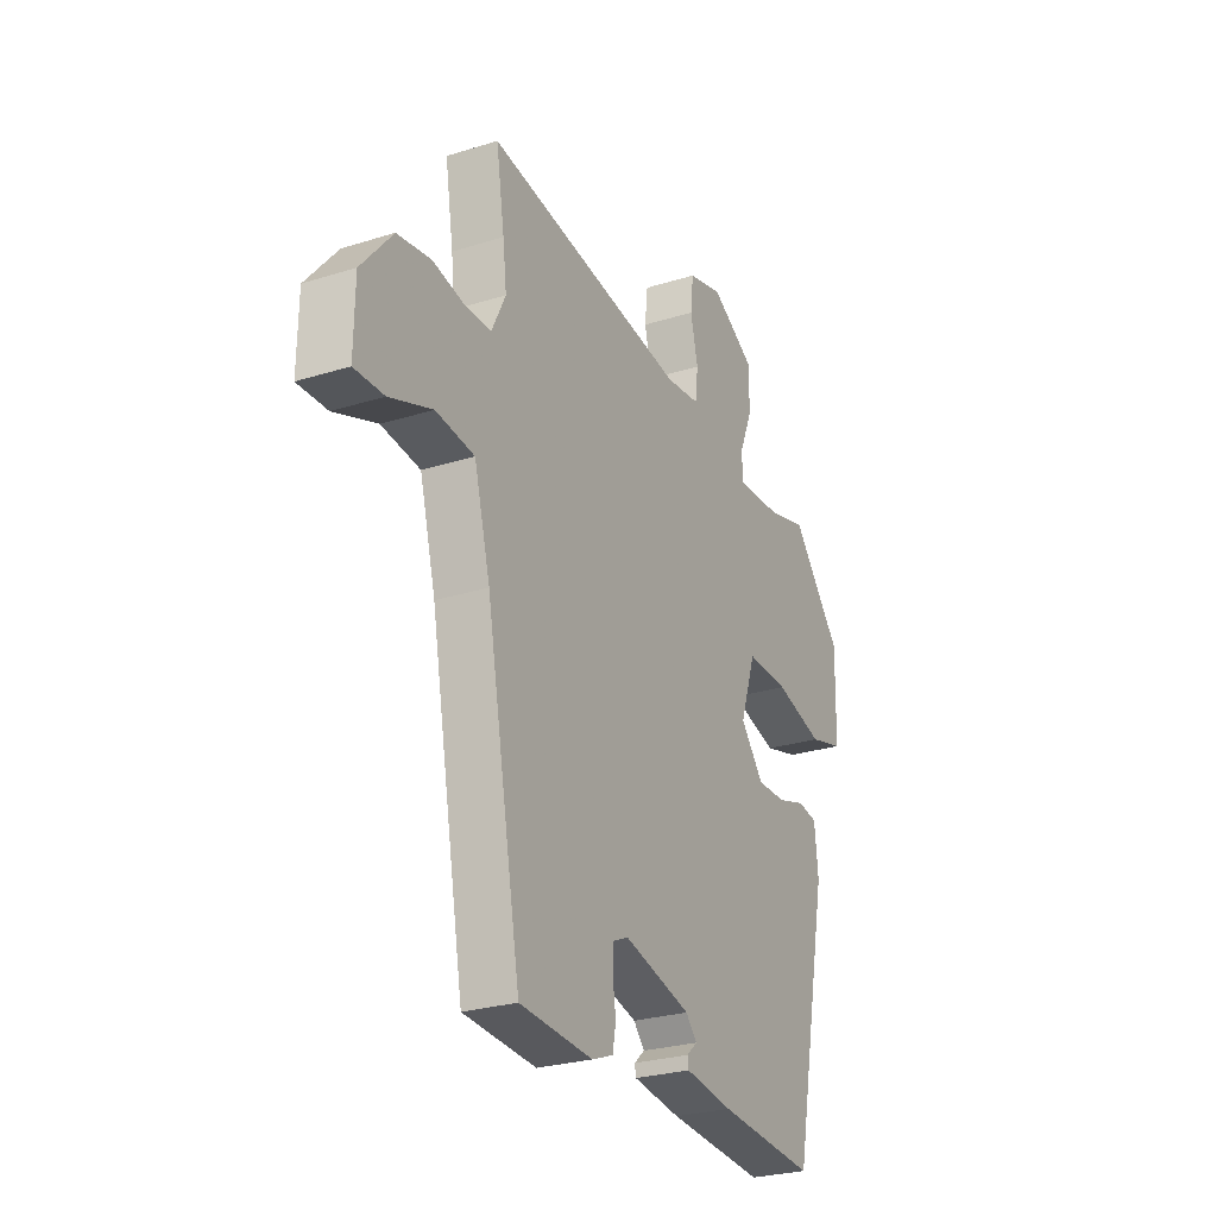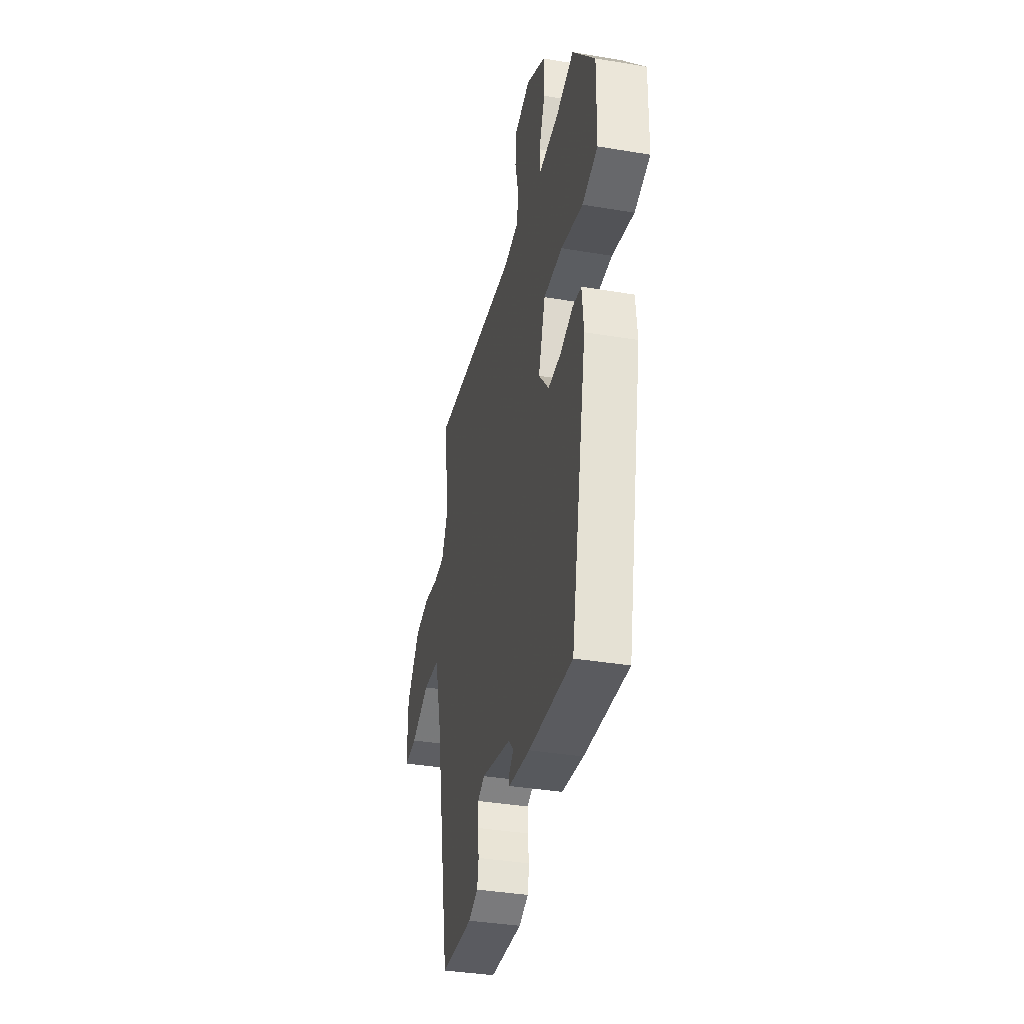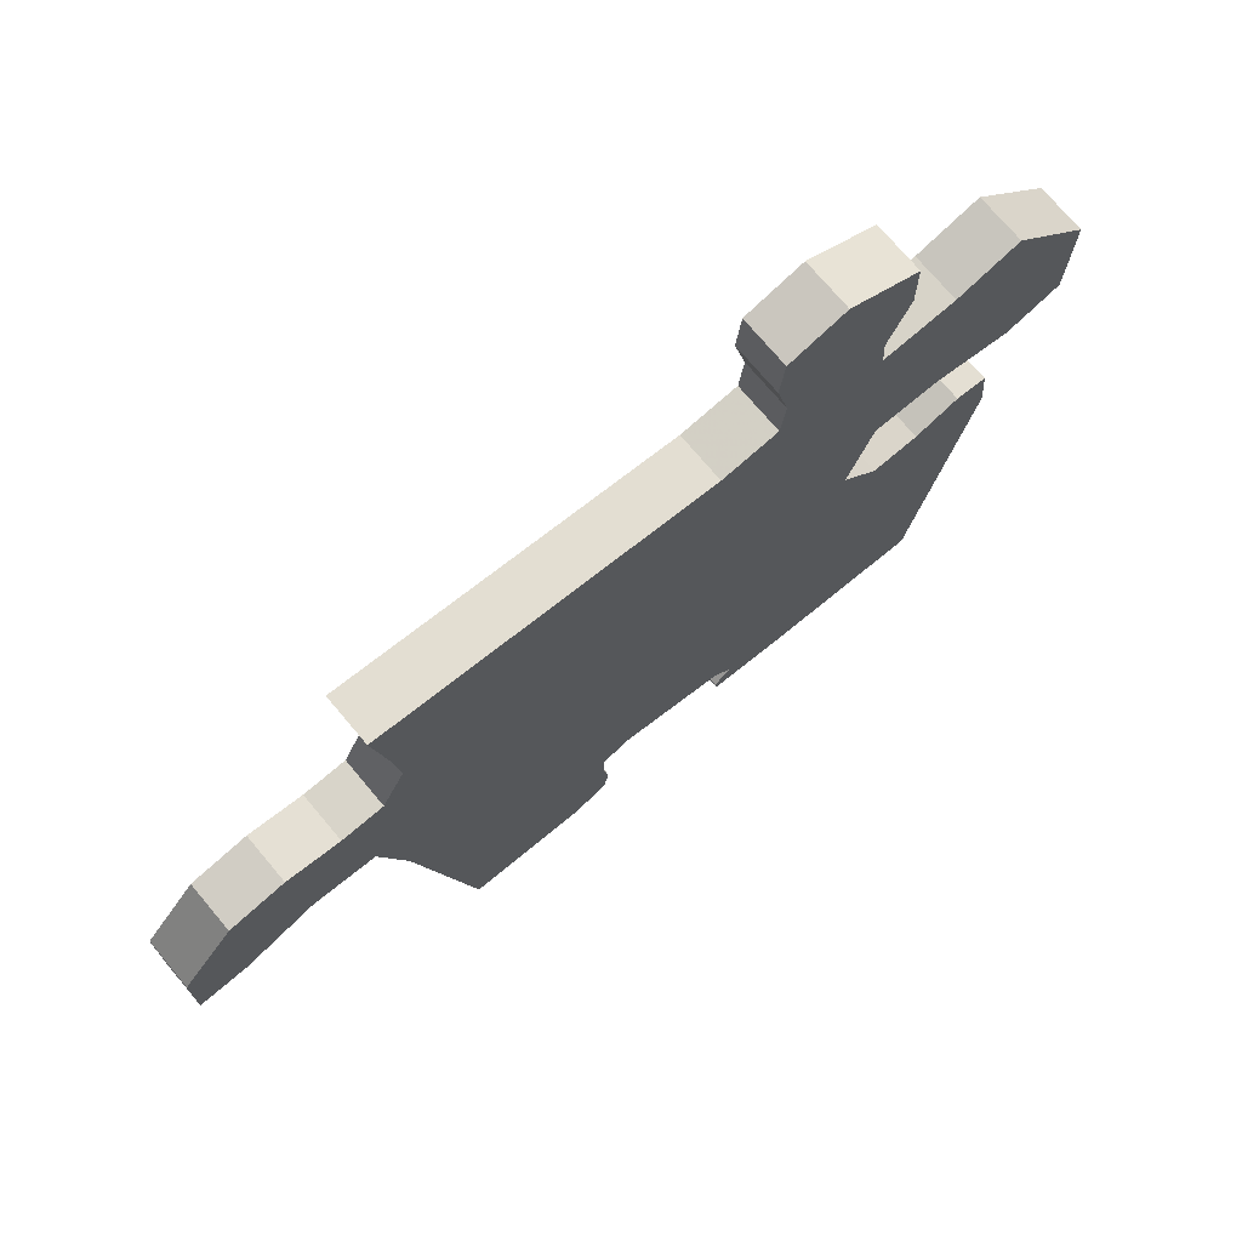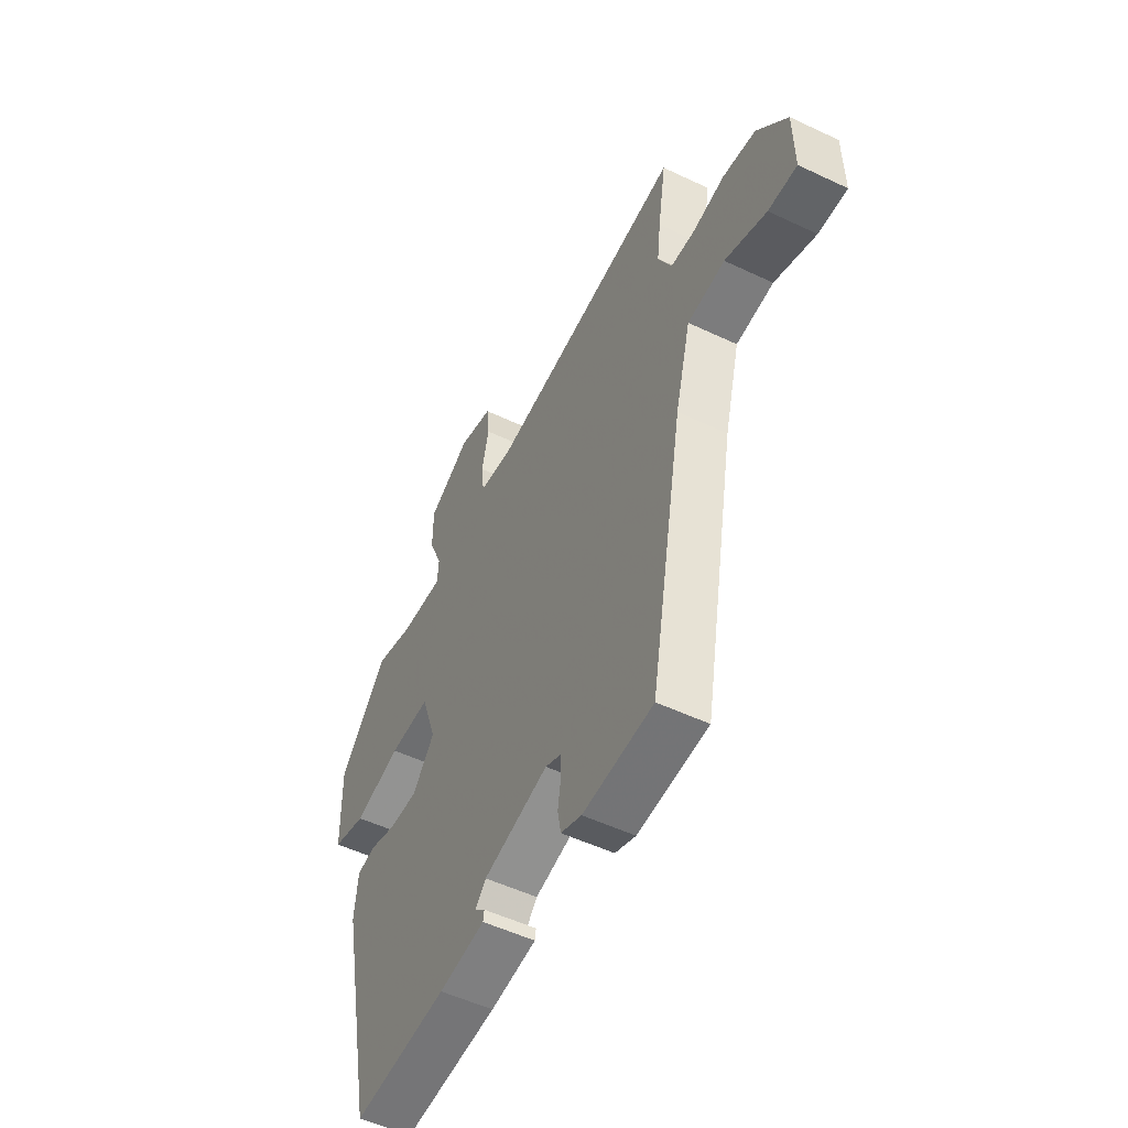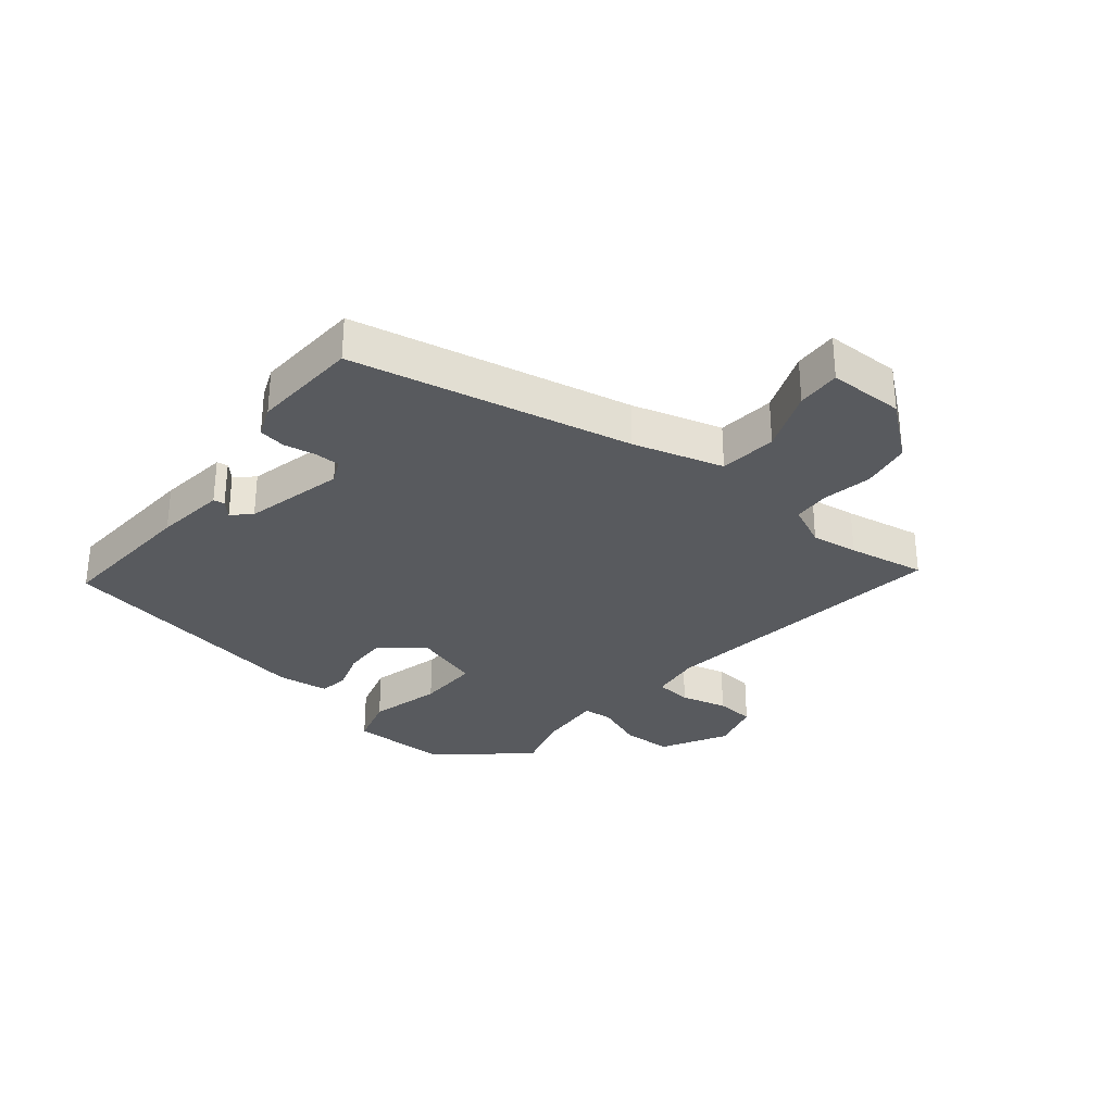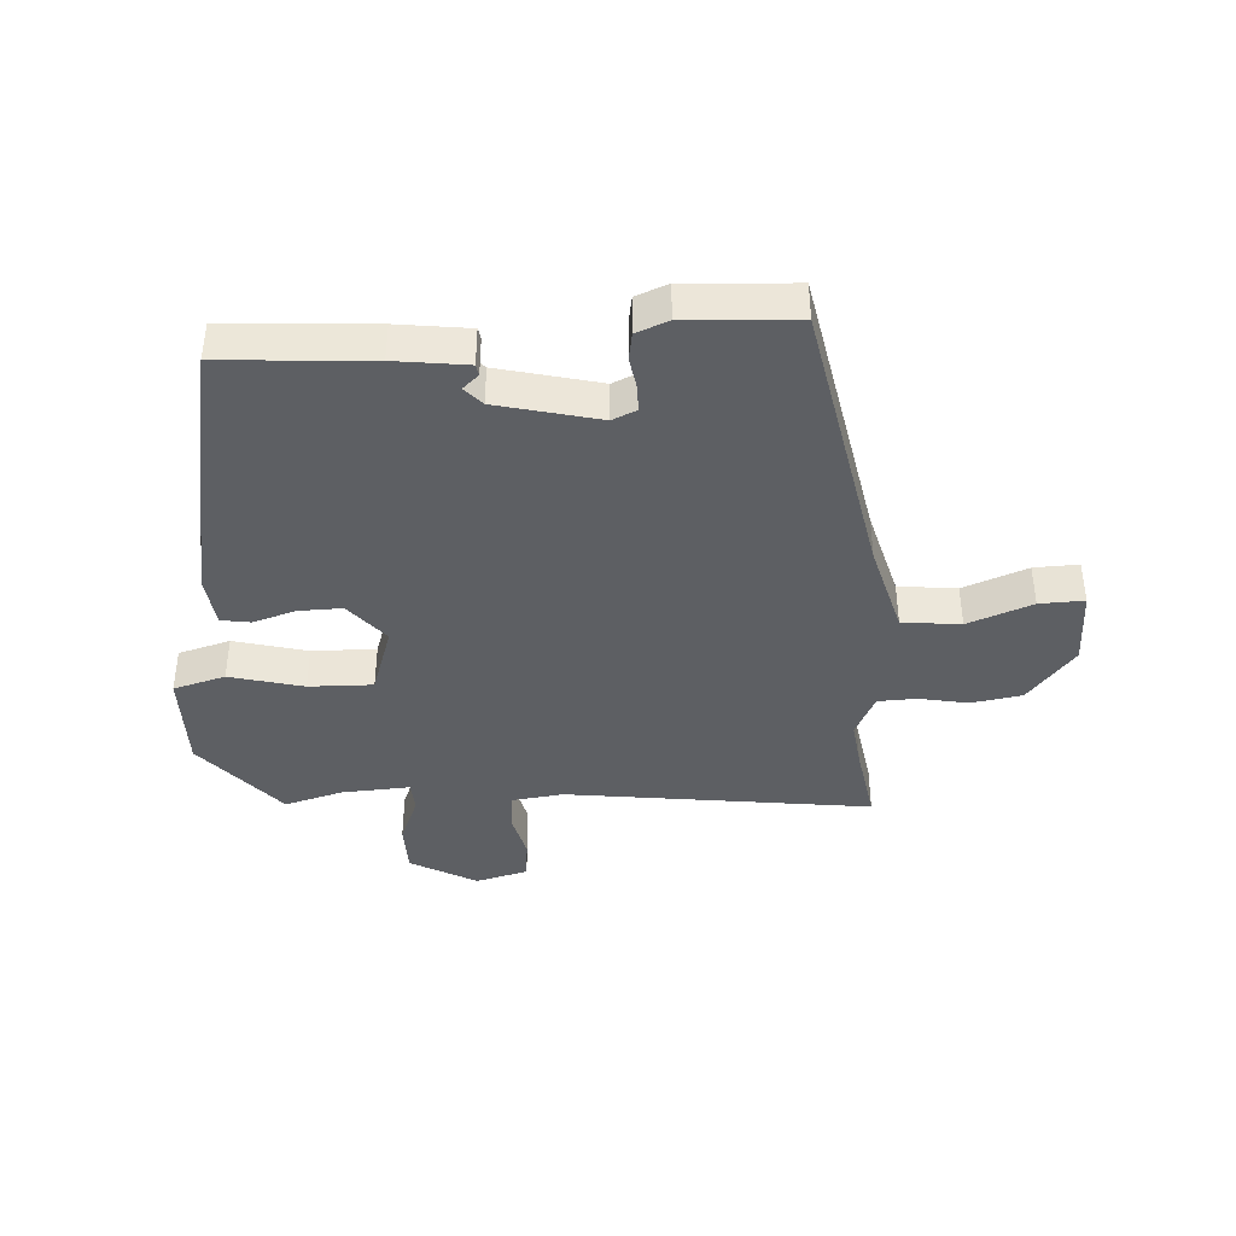
<metadata>
{"format":"obj","ext":"obj","renderer":"f3d","projection":"perspective","resolution":1024,"background":"white","views":[{"elev":-26.7,"azim":-63.9,"up":"+Z"},{"elev":-37.3,"azim":77.8,"up":"+Z"},{"elev":73.6,"azim":-40.1,"up":"+Z"},{"elev":-52.6,"azim":-117.0,"up":"+Z"},{"elev":-30.6,"azim":-128.1,"up":"+Y"},{"elev":-40.4,"azim":-176.0,"up":"+Y"}]}
</metadata>
<code>
v 0.368 0.07 -0.491
v 0.13 0.07 -0.473
v 0.014 0.07 -0.457
v 0.011 0.07 -0.439
v 0.037 0.07 -0.416
v 0.01 0.07 -0.386
v -0.153 0.07 -0.344
v -0.192 0.07 -0.361
v -0.193 0.07 -0.403
v -0.185 0.07 -0.454
v -0.193 0.07 -0.498
v -0.245 0.07 -0.518
v -0.422 0.07 -0.506
v -0.506 0.07 -0.048
v -0.545 0.07 0.1
v -0.639 0.07 0.111
v -0.743 0.07 0.072
v -0.815 0.07 0.07
v -0.813 0.07 0.194
v -0.737 0.07 0.285
v -0.655 0.07 0.298
v -0.576 0.07 0.282
v -0.514 0.07 0.284
v -0.48 0.07 0.353
v -0.489 0.07 0.43
v -0.509 0.07 0.557
v -0.018 0.07 0.489
v 0.066 0.07 0.499
v 0.073 0.07 0.559
v 0.055 0.07 0.636
v 0.062 0.07 0.701
v 0.147 0.07 0.723
v 0.253 0.07 0.663
v 0.254 0.07 0.581
v 0.221 0.07 0.502
v 0.224 0.07 0.453
v 0.334 0.07 0.459
v 0.429 0.07 0.485
v 0.55 0.07 0.341
v 0.547 0.07 0.179
v 0.463 0.07 0.156
v 0.345 0.07 0.188
v 0.242 0.07 0.191
v 0.204 0.07 0.08
v 0.26 0.07 0.012
v 0.331 0.07 0.013
v 0.399 0.07 0.034
v 0.447 0.07 0.026
v 0.456 0.07 -0.059
v 0.368 0 -0.491
v 0.13 0 -0.473
v 0.014 0 -0.457
v 0.011 0 -0.439
v 0.037 0 -0.416
v 0.01 0 -0.386
v -0.153 0 -0.344
v -0.192 0 -0.361
v -0.193 0 -0.403
v -0.185 0 -0.454
v -0.193 0 -0.498
v -0.245 0 -0.518
v -0.422 0 -0.506
v -0.506 0 -0.048
v -0.545 0 0.1
v -0.639 0 0.111
v -0.743 0 0.072
v -0.815 0 0.07
v -0.813 0 0.194
v -0.737 0 0.285
v -0.655 0 0.298
v -0.576 0 0.282
v -0.514 0 0.284
v -0.48 0 0.353
v -0.489 0 0.43
v -0.509 0 0.557
v -0.018 0 0.489
v 0.066 0 0.499
v 0.073 0 0.559
v 0.055 0 0.636
v 0.062 0 0.701
v 0.147 0 0.723
v 0.253 0 0.663
v 0.254 0 0.581
v 0.221 0 0.502
v 0.224 0 0.453
v 0.334 0 0.459
v 0.429 0 0.485
v 0.55 0 0.341
v 0.547 0 0.179
v 0.463 0 0.156
v 0.345 0 0.188
v 0.242 0 0.191
v 0.204 0 0.08
v 0.26 0 0.012
v 0.331 0 0.013
v 0.399 0 0.034
v 0.447 0 0.026
v 0.456 0 -0.059
f 1 2 3
f 49 1 3
f 48 49 3
f 47 48 3
f 46 47 3
f 40 41 42
f 39 40 42
f 38 39 42
f 37 38 42
f 36 37 42 43
f 33 34 35
f 32 33 35
f 31 32 35
f 30 31 35
f 29 30 35
f 28 29 35 36
f 36 43 44
f 28 36 44
f 27 28 44
f 20 21 22
f 19 20 22
f 18 19 22
f 17 18 22
f 16 17 22
f 15 16 22 23
f 14 15 23 24
f 13 14 24
f 12 13 24
f 11 12 24
f 10 11 24
f 9 10 24
f 3 4 5
f 46 3 5
f 45 46 5 6
f 25 26 27 44
f 45 6 7
f 44 45 7
f 25 44 7
f 8 9 24 25
f 7 8 25
f 52 51 50
f 52 50 98
f 52 98 97
f 52 97 96
f 52 96 95
f 91 90 89
f 91 89 88
f 91 88 87
f 91 87 86
f 92 91 86 85
f 84 83 82
f 84 82 81
f 84 81 80
f 84 80 79
f 84 79 78
f 85 84 78 77
f 93 92 85
f 93 85 77
f 93 77 76
f 71 70 69
f 71 69 68
f 71 68 67
f 71 67 66
f 71 66 65
f 72 71 65 64
f 73 72 64 63
f 73 63 62
f 73 62 61
f 73 61 60
f 73 60 59
f 73 59 58
f 54 53 52
f 54 52 95
f 55 54 95 94
f 93 76 75 74
f 56 55 94
f 56 94 93
f 56 93 74
f 74 73 58 57
f 74 57 56
f 1 50 51 2
f 2 51 52 3
f 3 52 53 4
f 4 53 54 5
f 5 54 55 6
f 6 55 56 7
f 7 56 57 8
f 8 57 58 9
f 9 58 59 10
f 10 59 60 11
f 11 60 61 12
f 12 61 62 13
f 13 62 63 14
f 14 63 64 15
f 15 64 65 16
f 16 65 66 17
f 17 66 67 18
f 18 67 68 19
f 19 68 69 20
f 20 69 70 21
f 21 70 71 22
f 22 71 72 23
f 23 72 73 24
f 24 73 74 25
f 25 74 75 26
f 26 75 76 27
f 27 76 77 28
f 28 77 78 29
f 29 78 79 30
f 30 79 80 31
f 31 80 81 32
f 32 81 82 33
f 33 82 83 34
f 34 83 84 35
f 35 84 85 36
f 36 85 86 37
f 37 86 87 38
f 38 87 88 39
f 39 88 89 40
f 40 89 90 41
f 41 90 91 42
f 42 91 92 43
f 43 92 93 44
f 44 93 94 45
f 45 94 95 46
f 46 95 96 47
f 47 96 97 48
f 48 97 98 49
f 49 98 50 1

</code>
